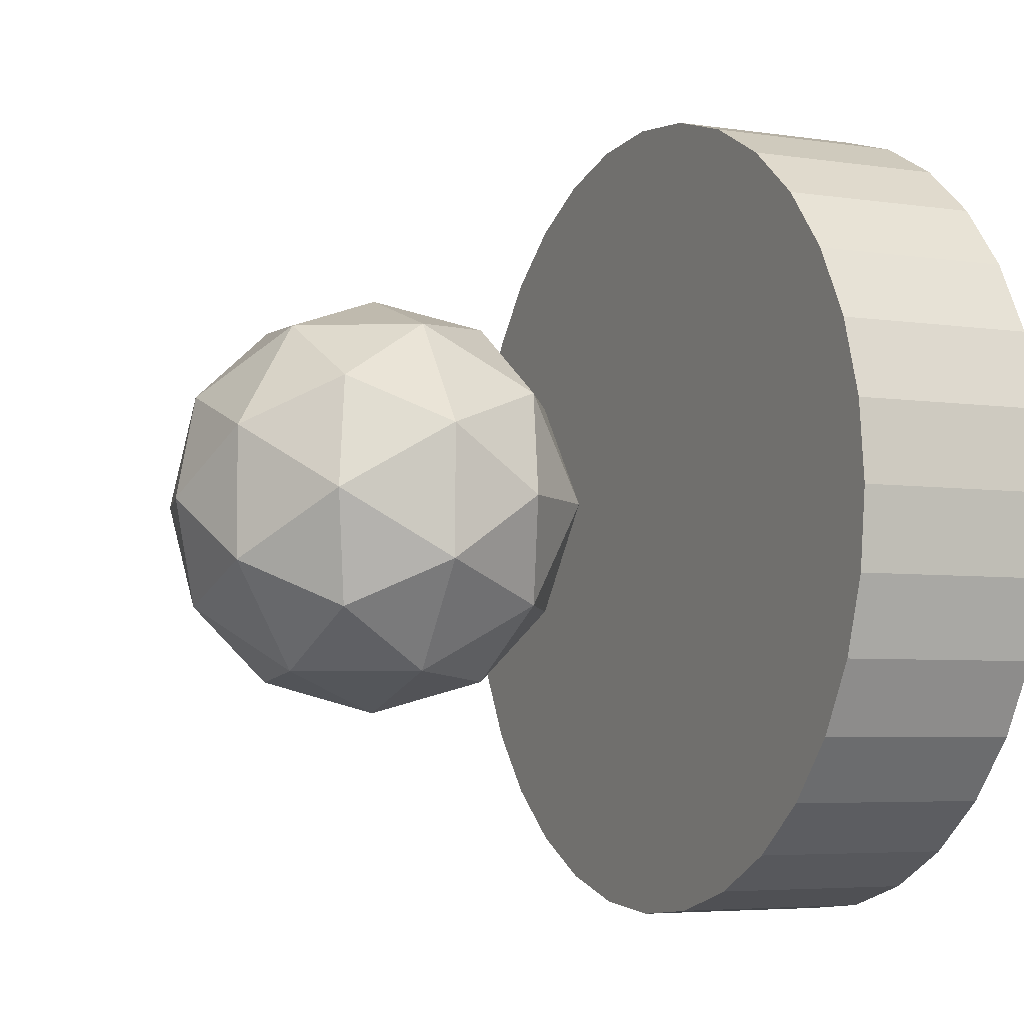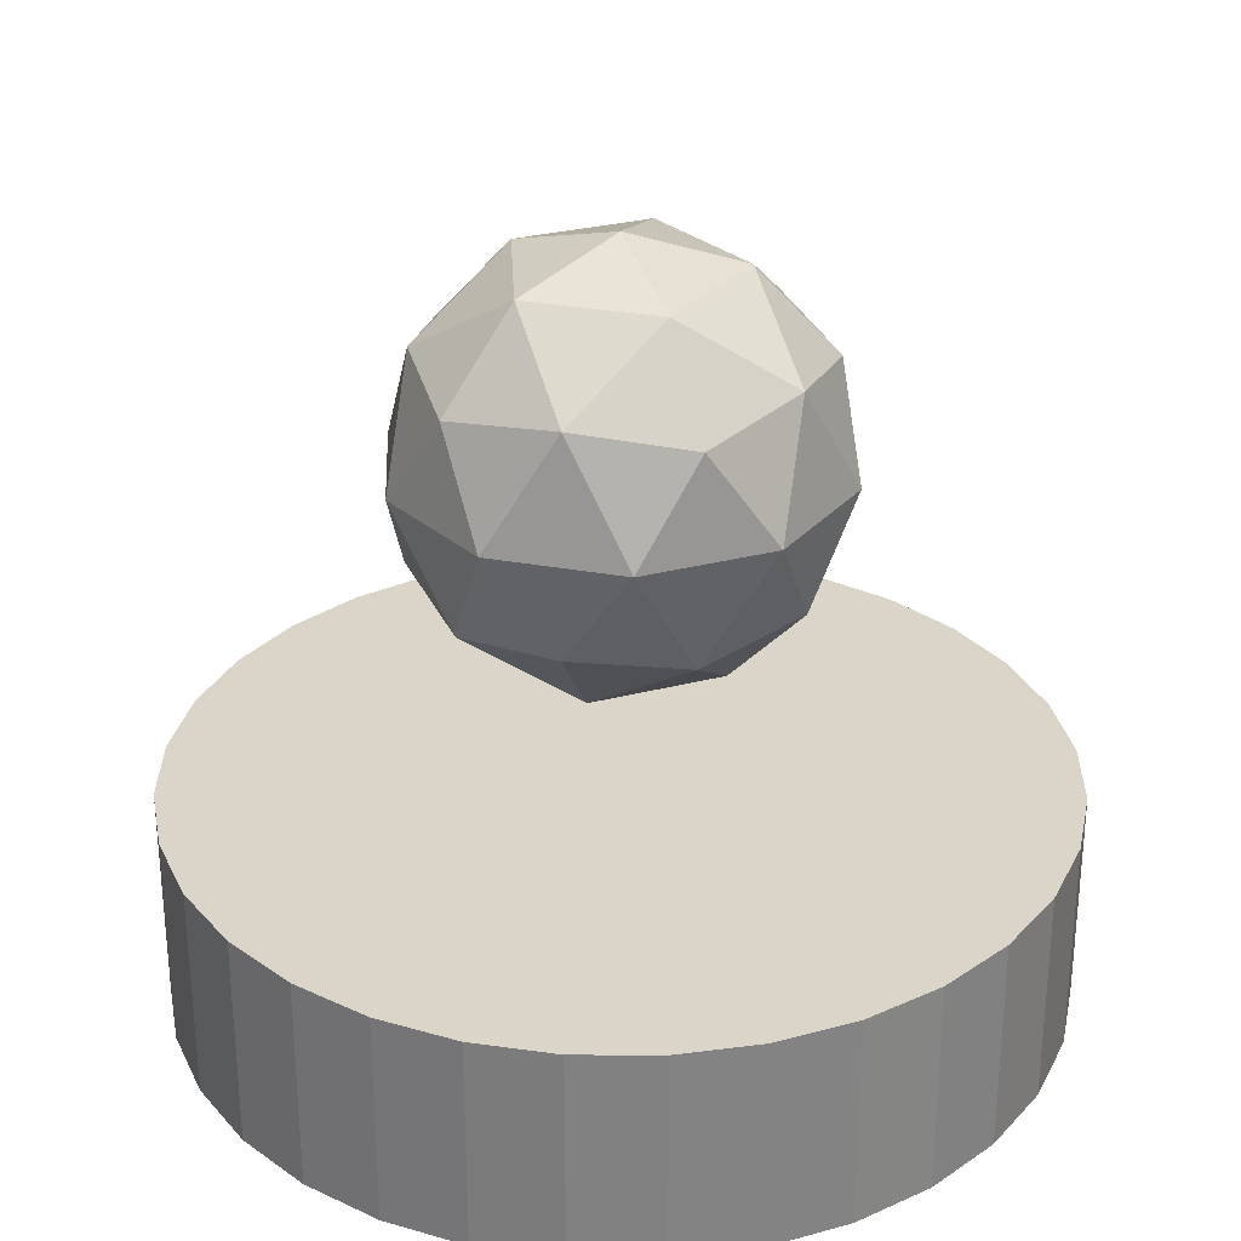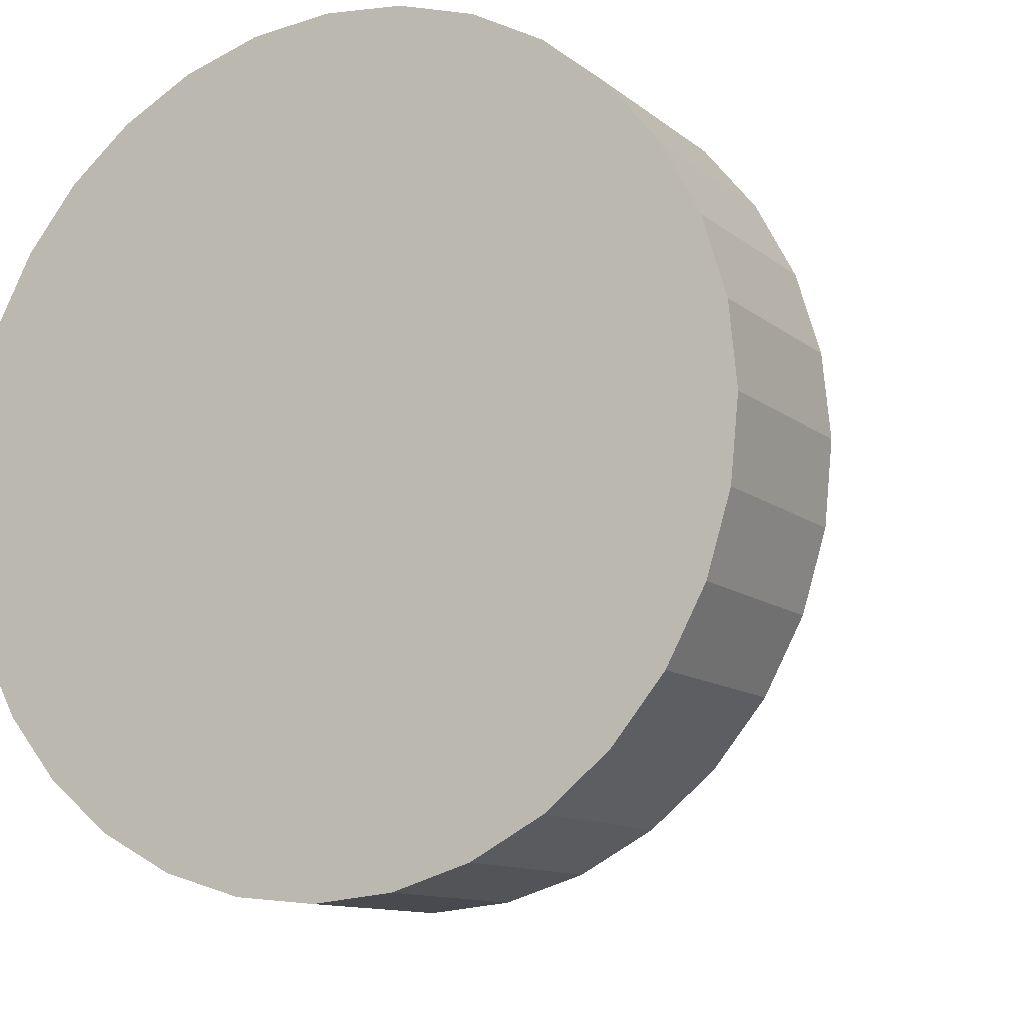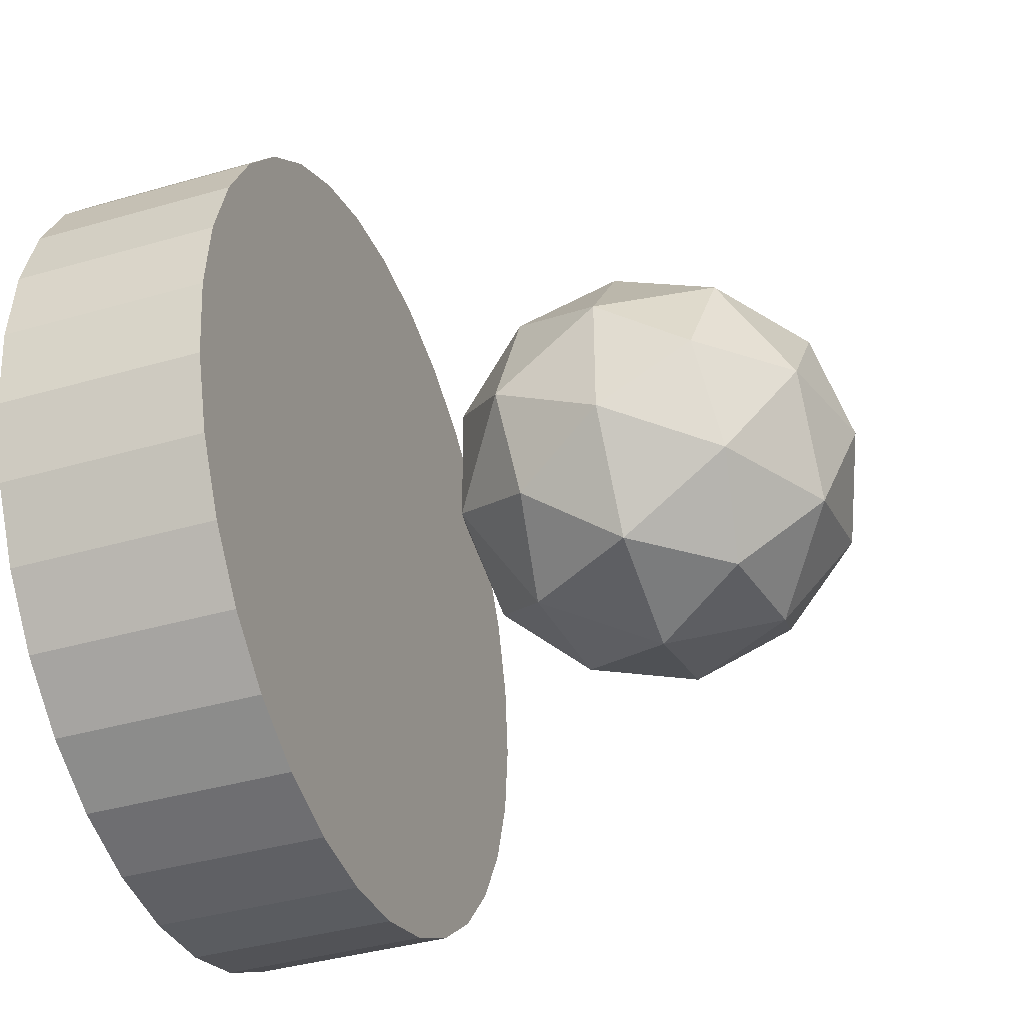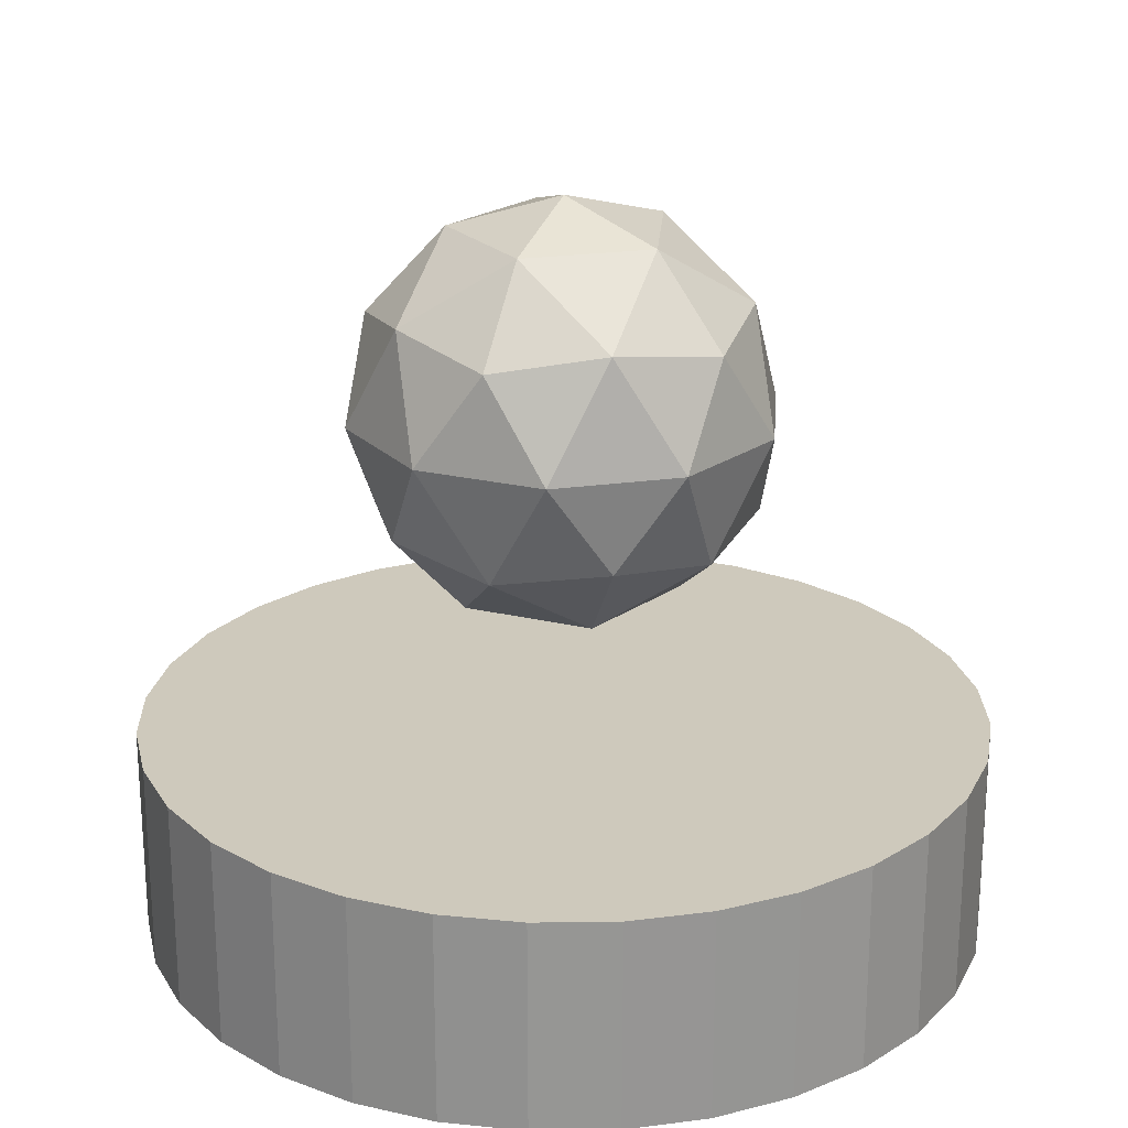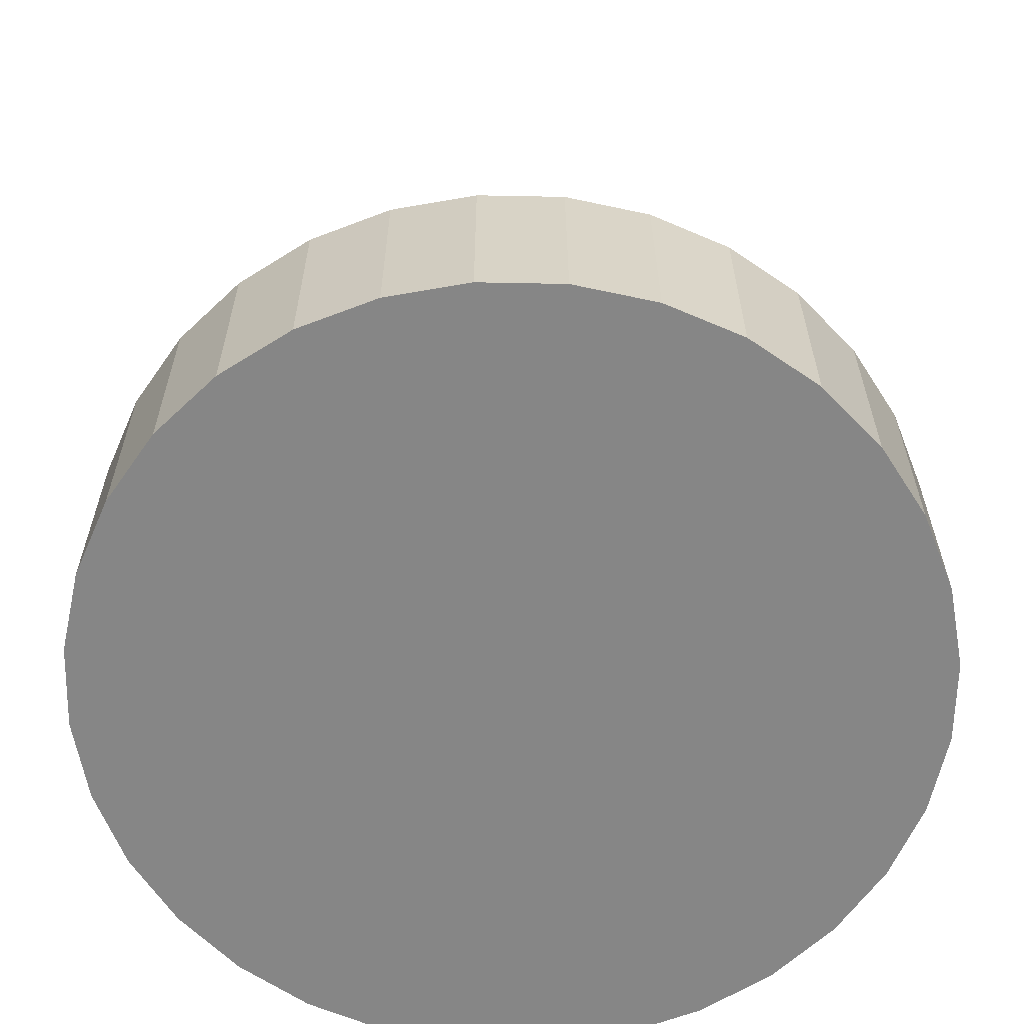
<metadata>
{"format":"obj","ext":"obj","renderer":"f3d","projection":"perspective","resolution":1024,"background":"white","views":[{"elev":-4.9,"azim":-116.1,"up":"+Z"},{"elev":29.4,"azim":141.1,"up":"+Y"},{"elev":-11.3,"azim":28.8,"up":"+Z"},{"elev":-39.2,"azim":109.9,"up":"+Z"},{"elev":22.5,"azim":-175.7,"up":"+Y"},{"elev":-62.1,"azim":49.5,"up":"+Y"}]}
</metadata>
<code>
o Icosphere
v 0 0.5 0
v 0.3618 0.7764 0.2629
v -0.1382 0.7764 0.4253
v -0.4472 0.7764 0
v -0.1382 0.7764 -0.4253
v 0.3618 0.7764 -0.2629
v 0.1382 1.224 0.4253
v -0.3618 1.224 0.2629
v -0.3618 1.224 -0.2629
v 0.1382 1.224 -0.4253
v 0.4472 1.224 0
v 0 1.5 0
v -0.08123 0.5747 0.25
v 0.2127 0.5747 0.1545
v 0.1314 0.7371 0.4045
v 0.4253 0.7371 0
v 0.2127 0.5747 -0.1545
v -0.2629 0.5747 0
v -0.3441 0.7371 0.25
v -0.08123 0.5747 -0.25
v -0.3441 0.7371 -0.25
v 0.1314 0.7371 -0.4045
v 0.4755 1 0.1545
v 0.4755 1 -0.1545
v 0 1 0.5
v 0.2939 1 0.4045
v -0.4755 1 0.1545
v -0.2939 1 0.4045
v -0.2939 1 -0.4045
v -0.4755 1 -0.1545
v 0.2939 1 -0.4045
v 0 1 -0.5
v 0.3441 1.263 0.25
v -0.1314 1.263 0.4045
v -0.4253 1.263 0
v -0.1314 1.263 -0.4045
v 0.3441 1.263 -0.25
v 0.08123 1.425 0.25
v 0.2629 1.425 0
v -0.2127 1.425 0.1545
v -0.2127 1.425 -0.1545
v 0.08123 1.425 -0.25
v 0 -0.25 -1
v 0 0.25 -1
v 0.1951 -0.25 -0.9808
v 0.1951 0.25 -0.9808
v 0.3827 -0.25 -0.9239
v 0.3827 0.25 -0.9239
v 0.5556 -0.25 -0.8315
v 0.5556 0.25 -0.8315
v 0.7071 -0.25 -0.7071
v 0.7071 0.25 -0.7071
v 0.8315 -0.25 -0.5556
v 0.8315 0.25 -0.5556
v 0.9239 -0.25 -0.3827
v 0.9239 0.25 -0.3827
v 0.9808 -0.25 -0.1951
v 0.9808 0.25 -0.1951
v 1 -0.25 0
v 1 0.25 0
v 0.9808 -0.25 0.1951
v 0.9808 0.25 0.1951
v 0.9239 -0.25 0.3827
v 0.9239 0.25 0.3827
v 0.8315 -0.25 0.5556
v 0.8315 0.25 0.5556
v 0.7071 -0.25 0.7071
v 0.7071 0.25 0.7071
v 0.5556 -0.25 0.8315
v 0.5556 0.25 0.8315
v 0.3827 -0.25 0.9239
v 0.3827 0.25 0.9239
v 0.1951 -0.25 0.9808
v 0.1951 0.25 0.9808
v 0 -0.25 1
v 0 0.25 1
v -0.1951 -0.25 0.9808
v -0.1951 0.25 0.9808
v -0.3827 -0.25 0.9239
v -0.3827 0.25 0.9239
v -0.5556 -0.25 0.8315
v -0.5556 0.25 0.8315
v -0.7071 -0.25 0.7071
v -0.7071 0.25 0.7071
v -0.8315 -0.25 0.5556
v -0.8315 0.25 0.5556
v -0.9239 -0.25 0.3827
v -0.9239 0.25 0.3827
v -0.9808 -0.25 0.1951
v -0.9808 0.25 0.1951
v -1 -0.25 0
v -1 0.25 0
v -0.9808 -0.25 -0.1951
v -0.9808 0.25 -0.1951
v -0.9239 -0.25 -0.3827
v -0.9239 0.25 -0.3827
v -0.8315 -0.25 -0.5556
v -0.8315 0.25 -0.5556
v -0.7071 -0.25 -0.7071
v -0.7071 0.25 -0.7071
v -0.5556 -0.25 -0.8315
v -0.5556 0.25 -0.8315
v -0.3827 -0.25 -0.9239
v -0.3827 0.25 -0.9239
v -0.1951 -0.25 -0.9808
v -0.1951 0.25 -0.9808
f 1 14 13
f 2 14 16
f 1 13 18
f 1 18 20
f 1 20 17
f 2 16 23
f 3 15 25
f 4 19 27
f 5 21 29
f 6 22 31
f 2 23 26
f 3 25 28
f 4 27 30
f 5 29 32
f 6 31 24
f 7 33 38
f 8 34 40
f 9 35 41
f 10 36 42
f 11 37 39
f 39 42 12
f 39 37 42
f 37 10 42
f 42 41 12
f 42 36 41
f 36 9 41
f 41 40 12
f 41 35 40
f 35 8 40
f 40 38 12
f 40 34 38
f 34 7 38
f 38 39 12
f 38 33 39
f 33 11 39
f 24 37 11
f 24 31 37
f 31 10 37
f 32 36 10
f 32 29 36
f 29 9 36
f 30 35 9
f 30 27 35
f 27 8 35
f 28 34 8
f 28 25 34
f 25 7 34
f 26 33 7
f 26 23 33
f 23 11 33
f 31 32 10
f 31 22 32
f 22 5 32
f 29 30 9
f 29 21 30
f 21 4 30
f 27 28 8
f 27 19 28
f 19 3 28
f 25 26 7
f 25 15 26
f 15 2 26
f 23 24 11
f 23 16 24
f 16 6 24
f 17 22 6
f 17 20 22
f 20 5 22
f 20 21 5
f 20 18 21
f 18 4 21
f 18 19 4
f 18 13 19
f 13 3 19
f 16 17 6
f 16 14 17
f 14 1 17
f 13 15 3
f 13 14 15
f 14 2 15
f 43 44 46 45
f 45 46 48 47
f 47 48 50 49
f 49 50 52 51
f 51 52 54 53
f 53 54 56 55
f 55 56 58 57
f 57 58 60 59
f 59 60 62 61
f 61 62 64 63
f 63 64 66 65
f 65 66 68 67
f 67 68 70 69
f 69 70 72 71
f 71 72 74 73
f 73 74 76 75
f 75 76 78 77
f 77 78 80 79
f 79 80 82 81
f 81 82 84 83
f 83 84 86 85
f 85 86 88 87
f 87 88 90 89
f 89 90 92 91
f 91 92 94 93
f 93 94 96 95
f 95 96 98 97
f 97 98 100 99
f 99 100 102 101
f 101 102 104 103
f 46 44 106 104 102 100 98 96 94 92 90 88 86 84 82 80 78 76 74 72 70 68 66 64 62 60 58 56 54 52 50 48
f 103 104 106 105
f 105 106 44 43
f 43 45 47 49 51 53 55 57 59 61 63 65 67 69 71 73 75 77 79 81 83 85 87 89 91 93 95 97 99 101 103 105

</code>
